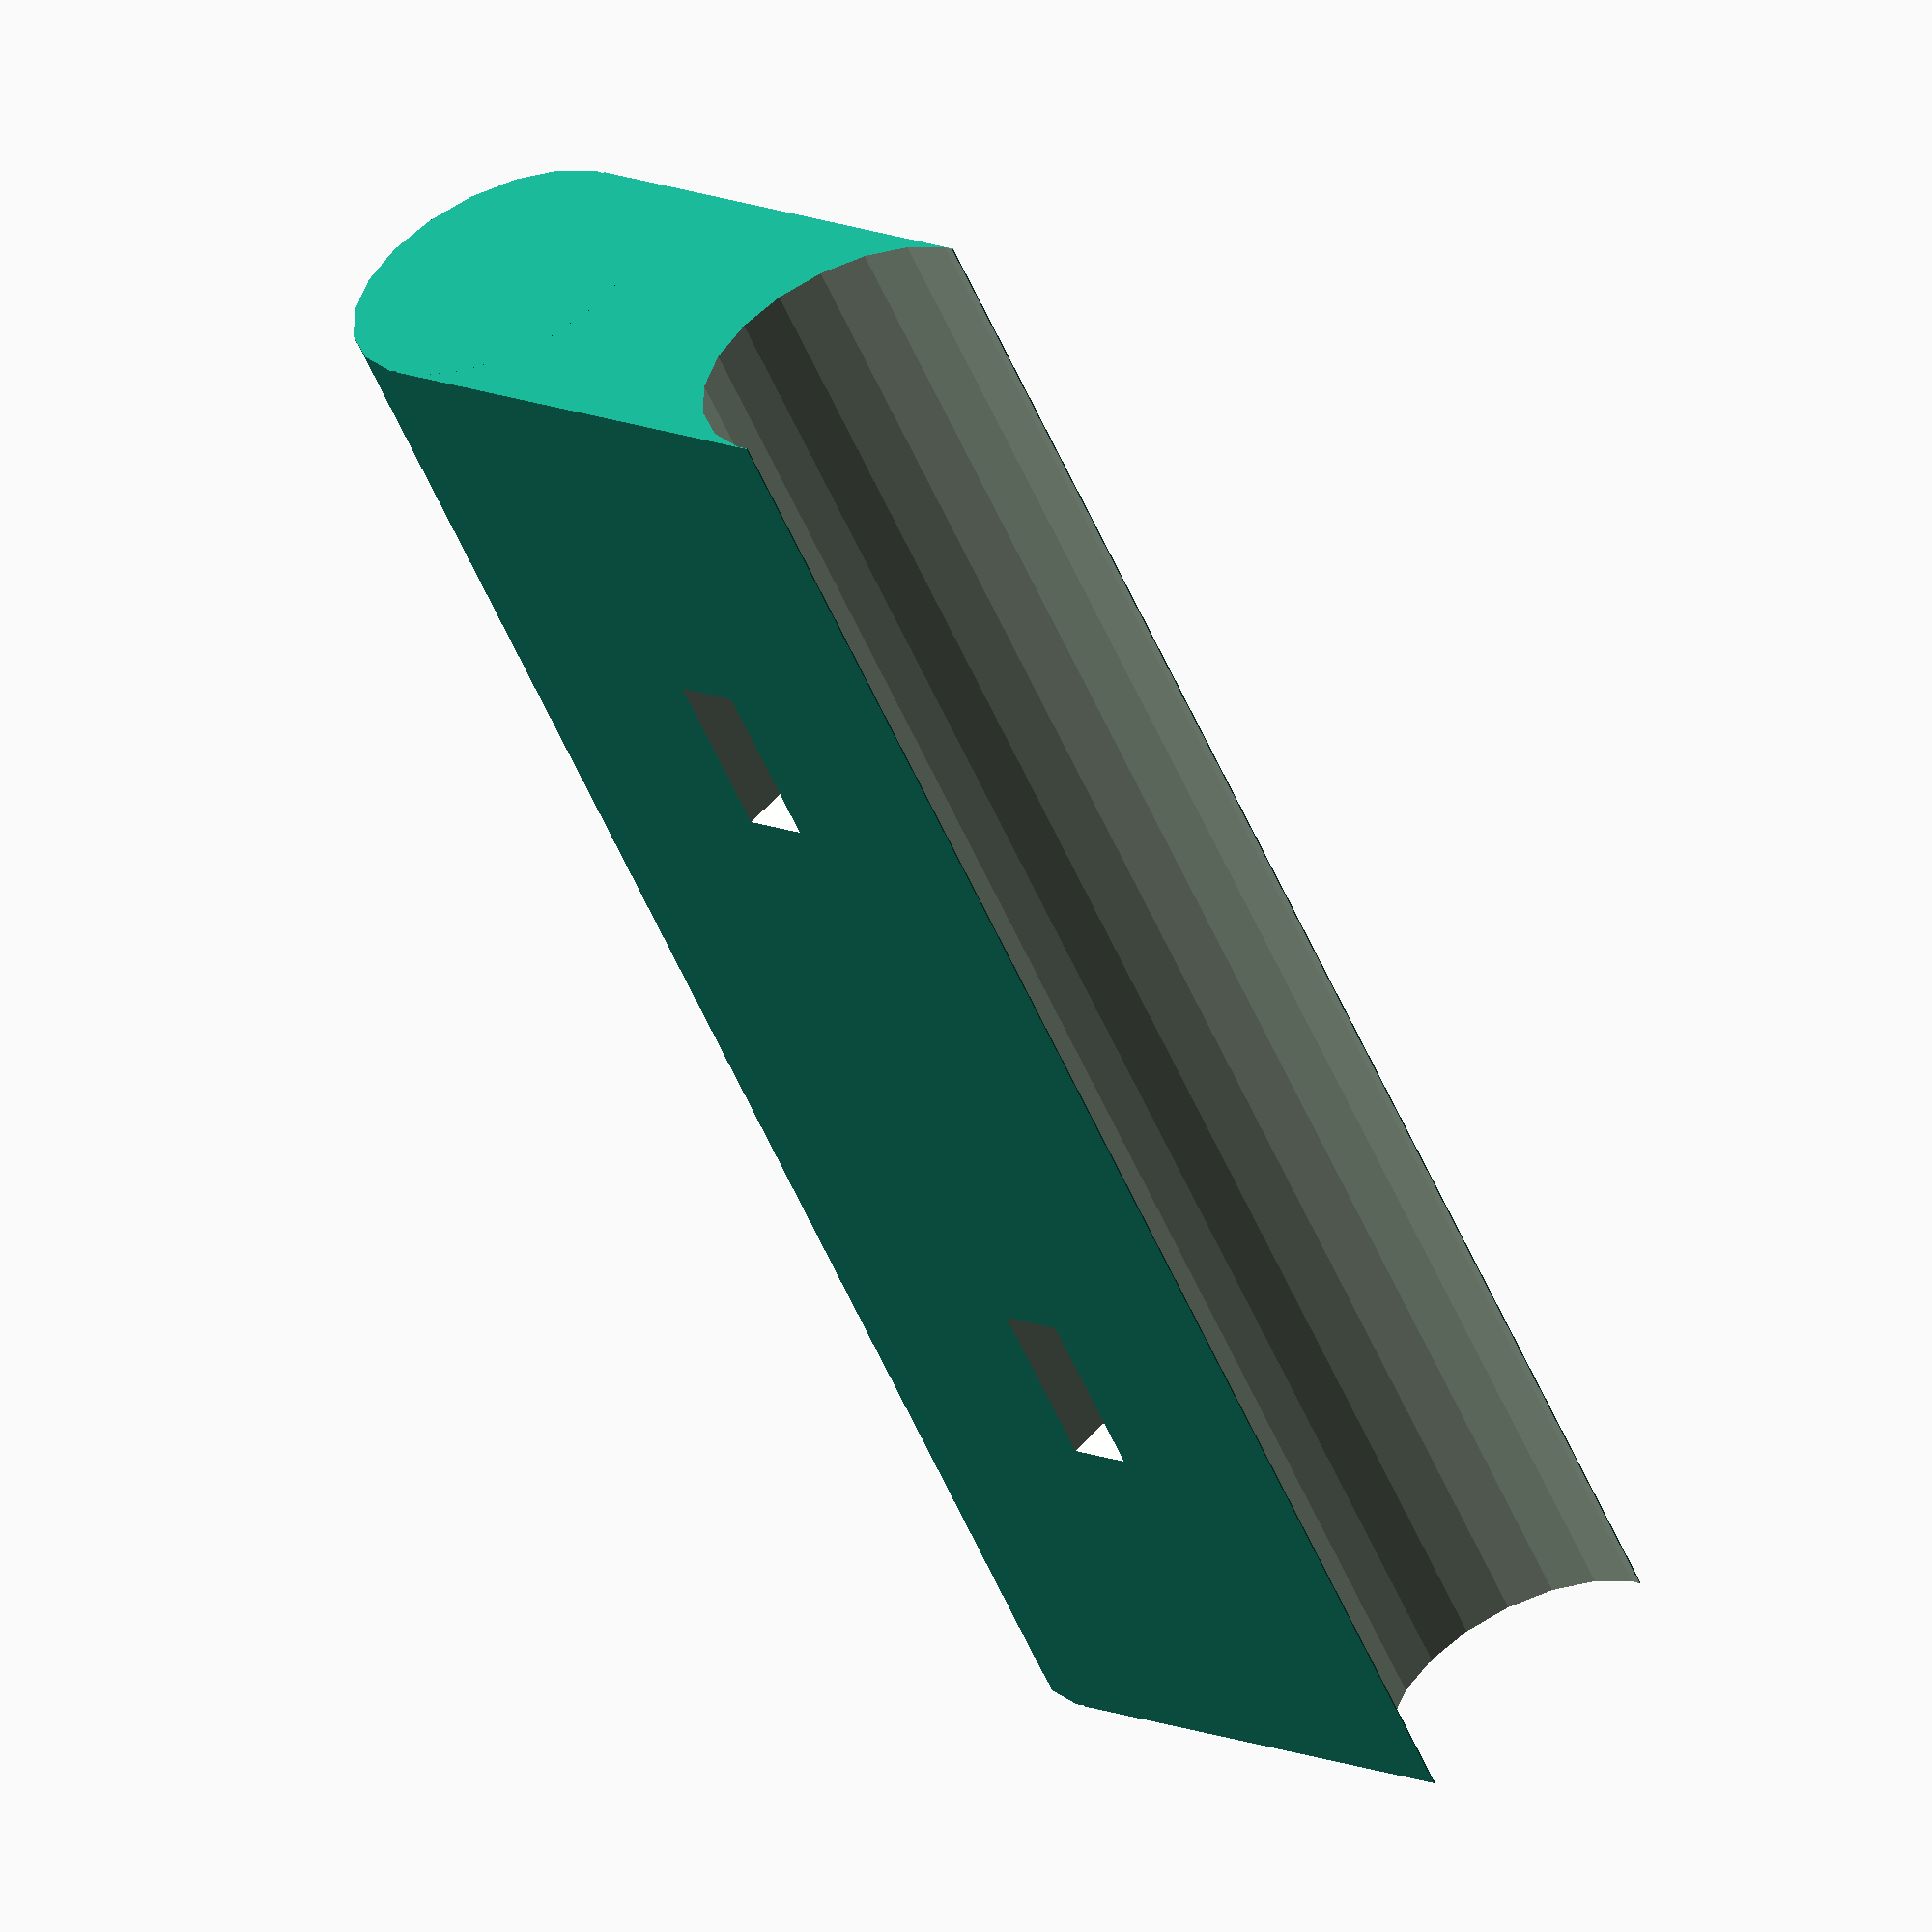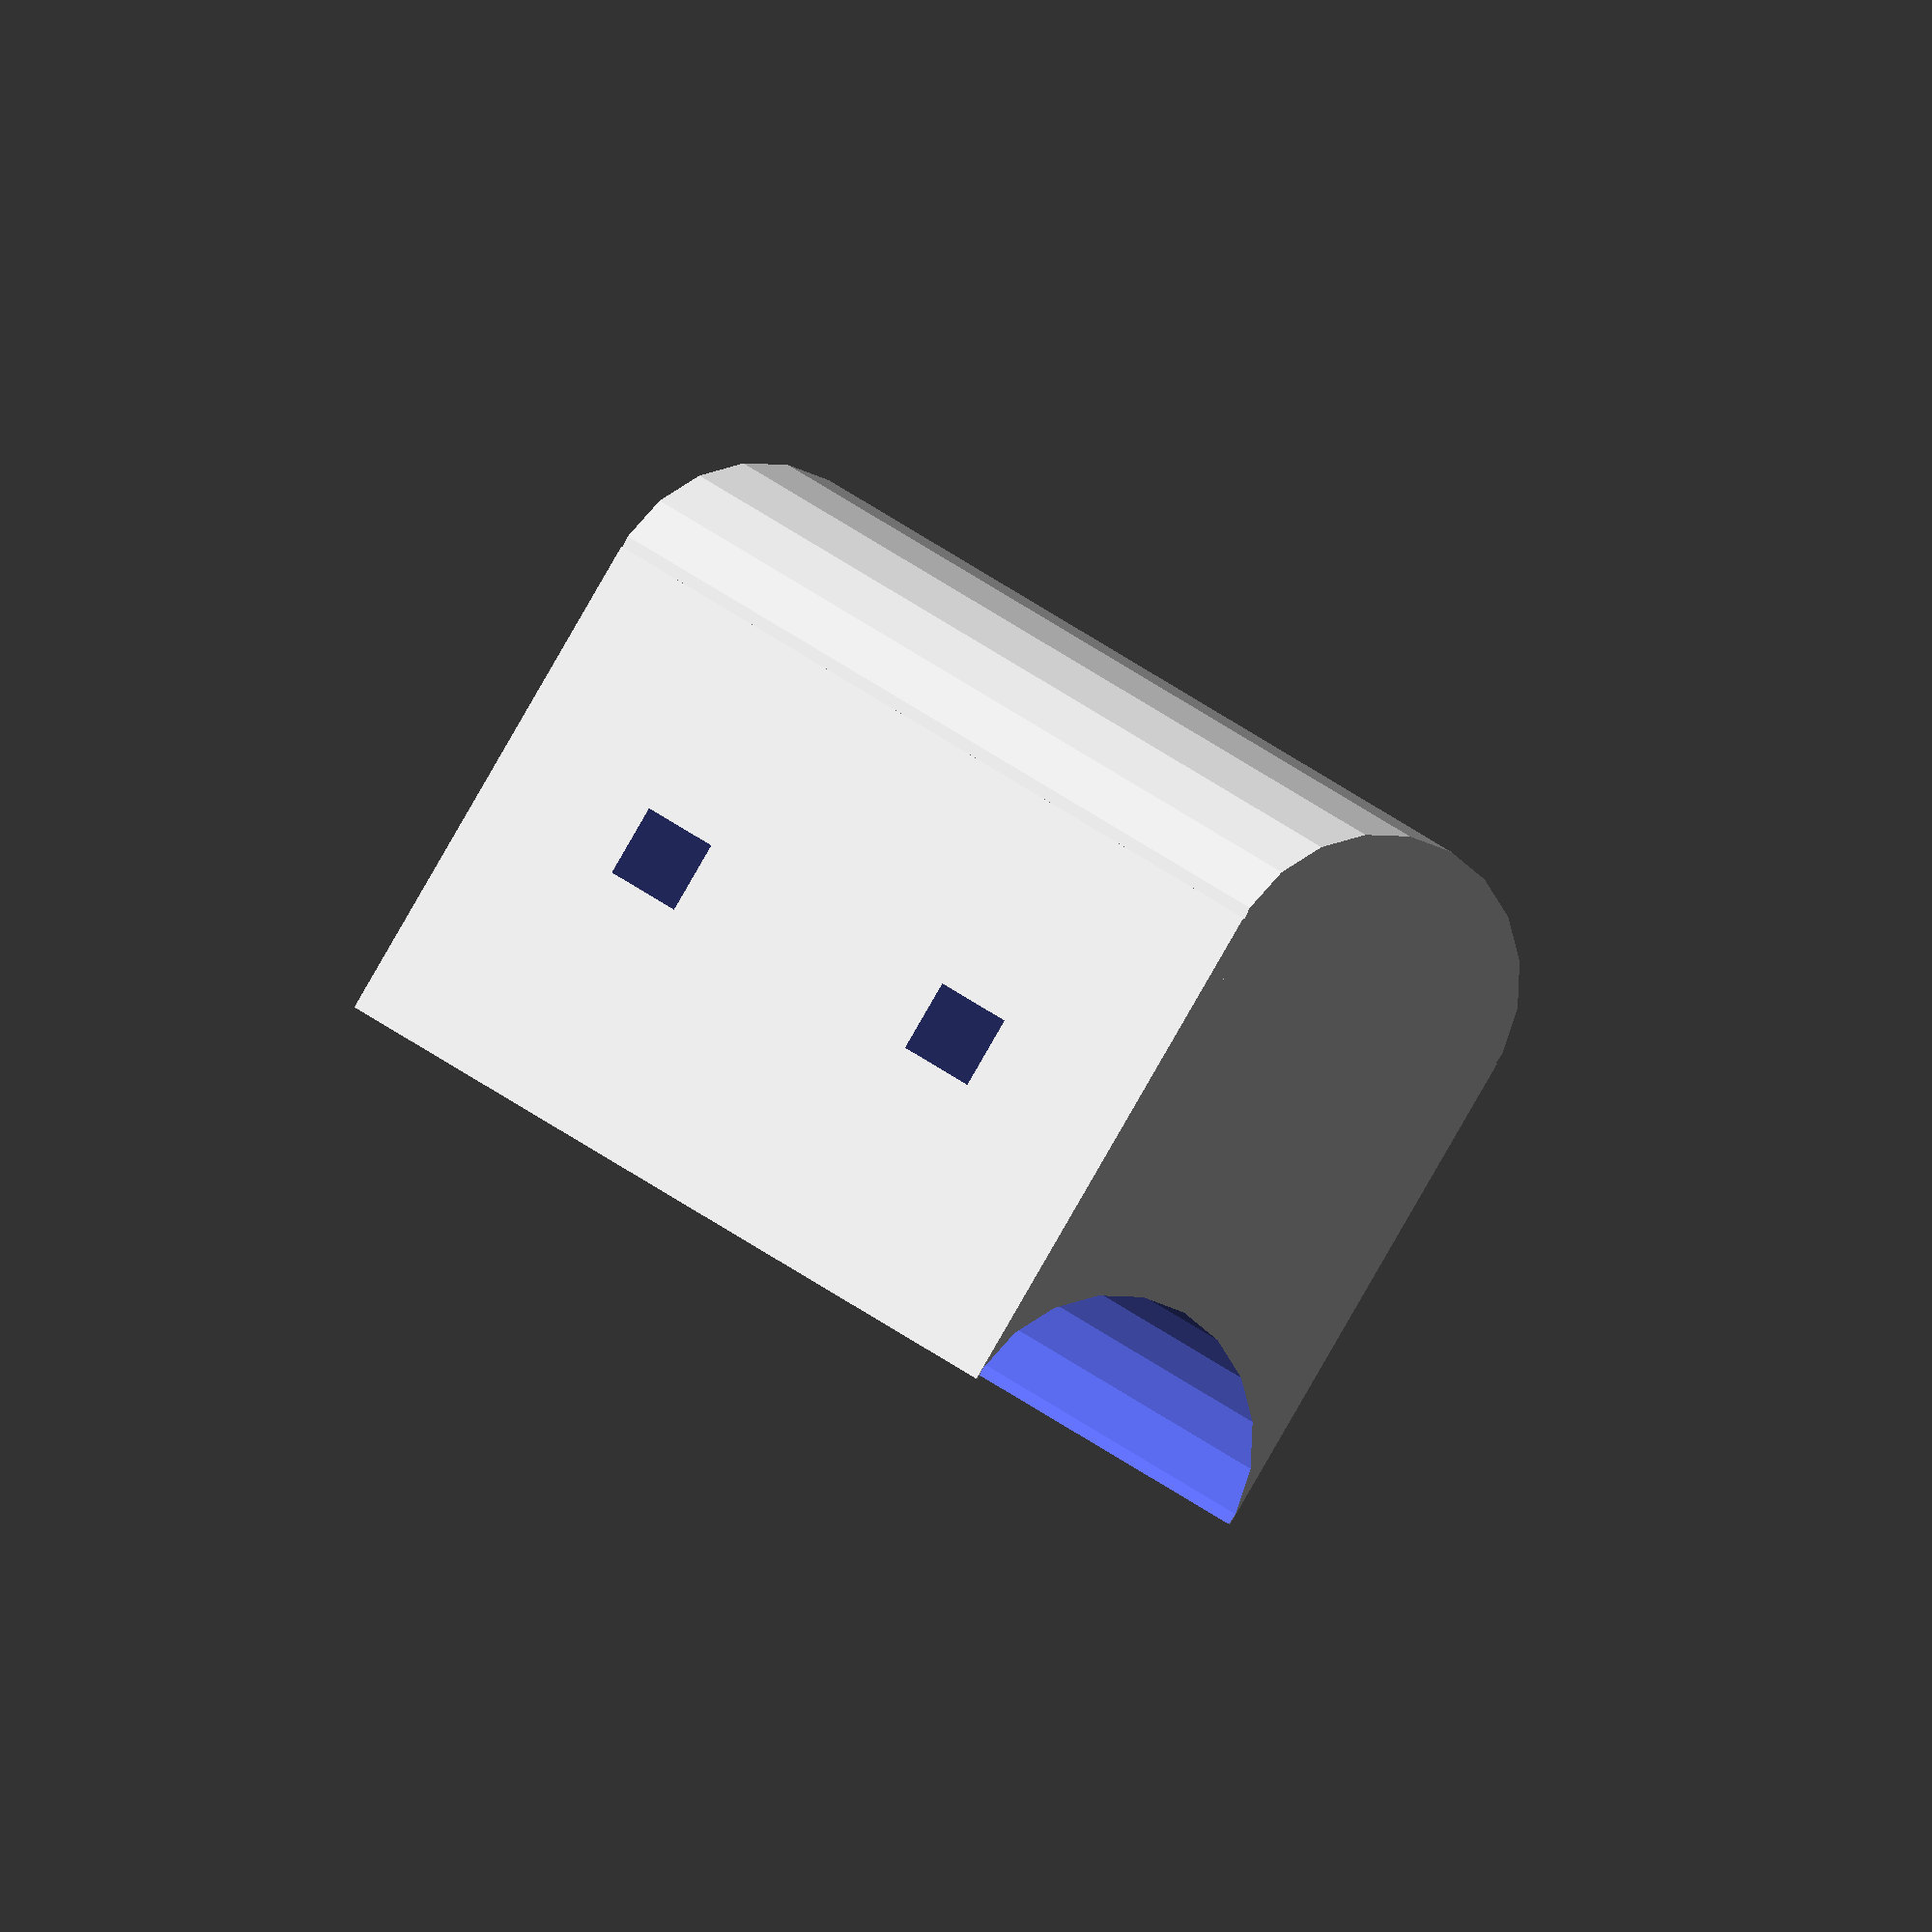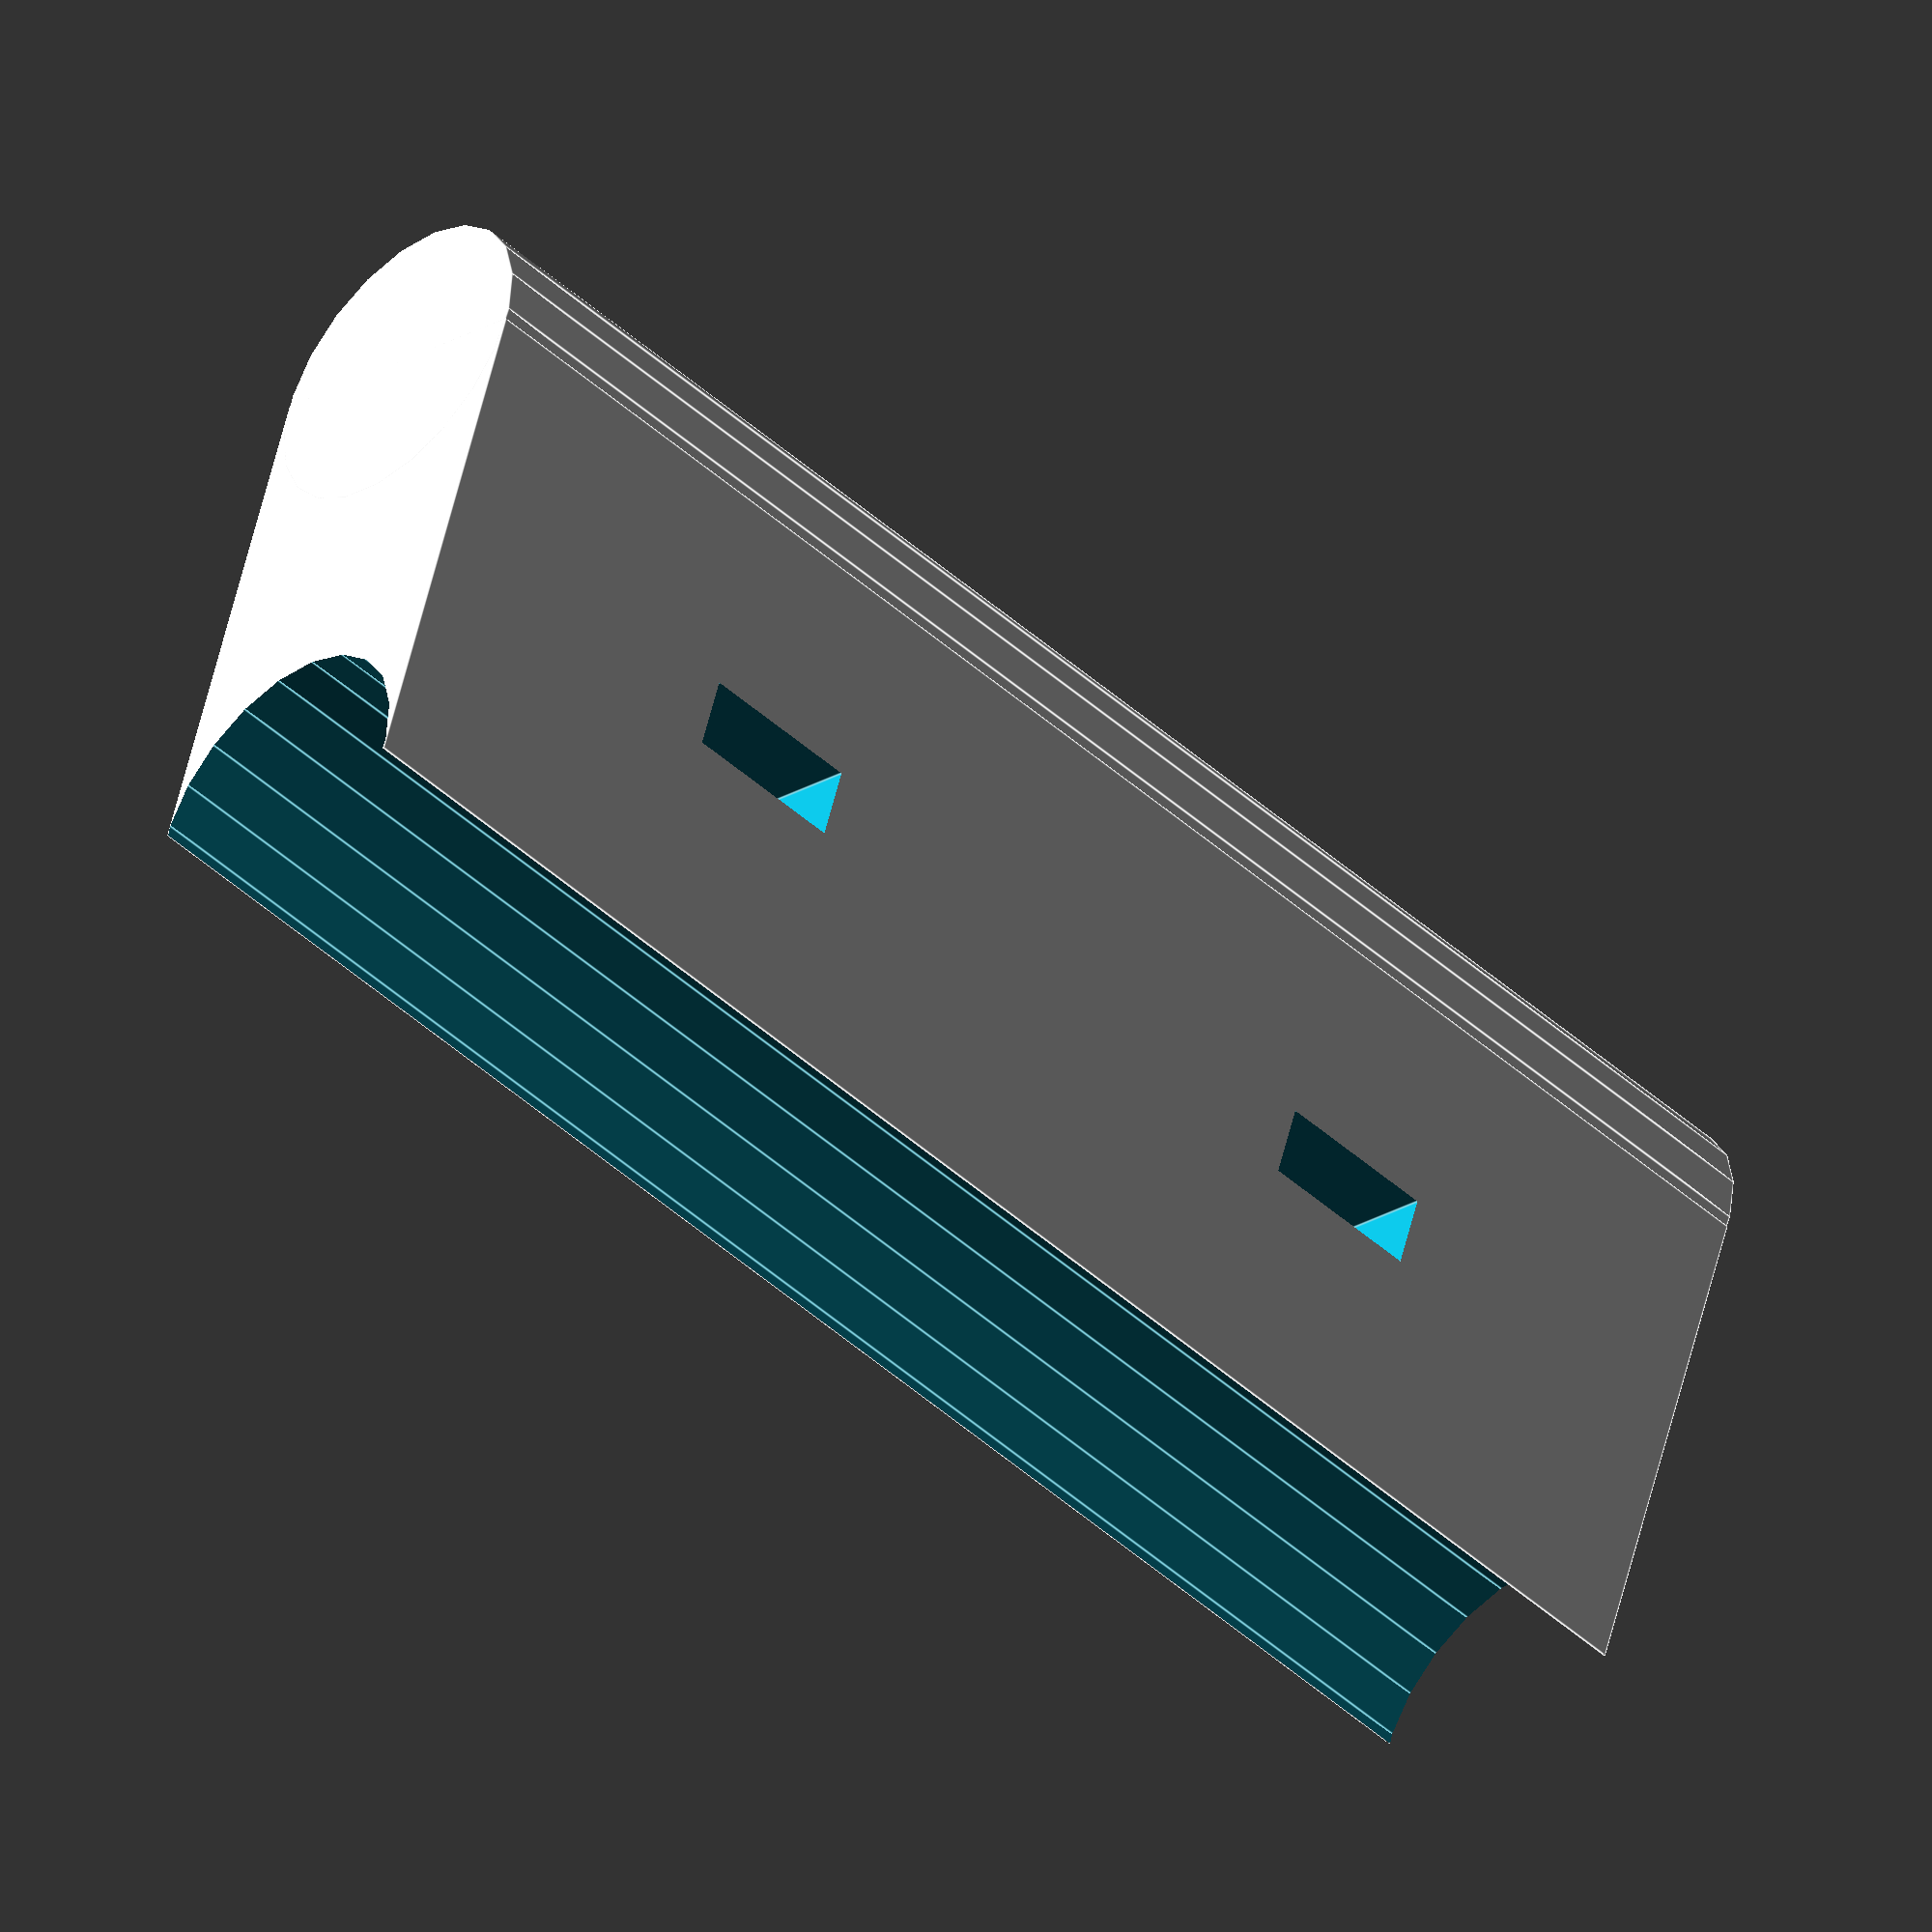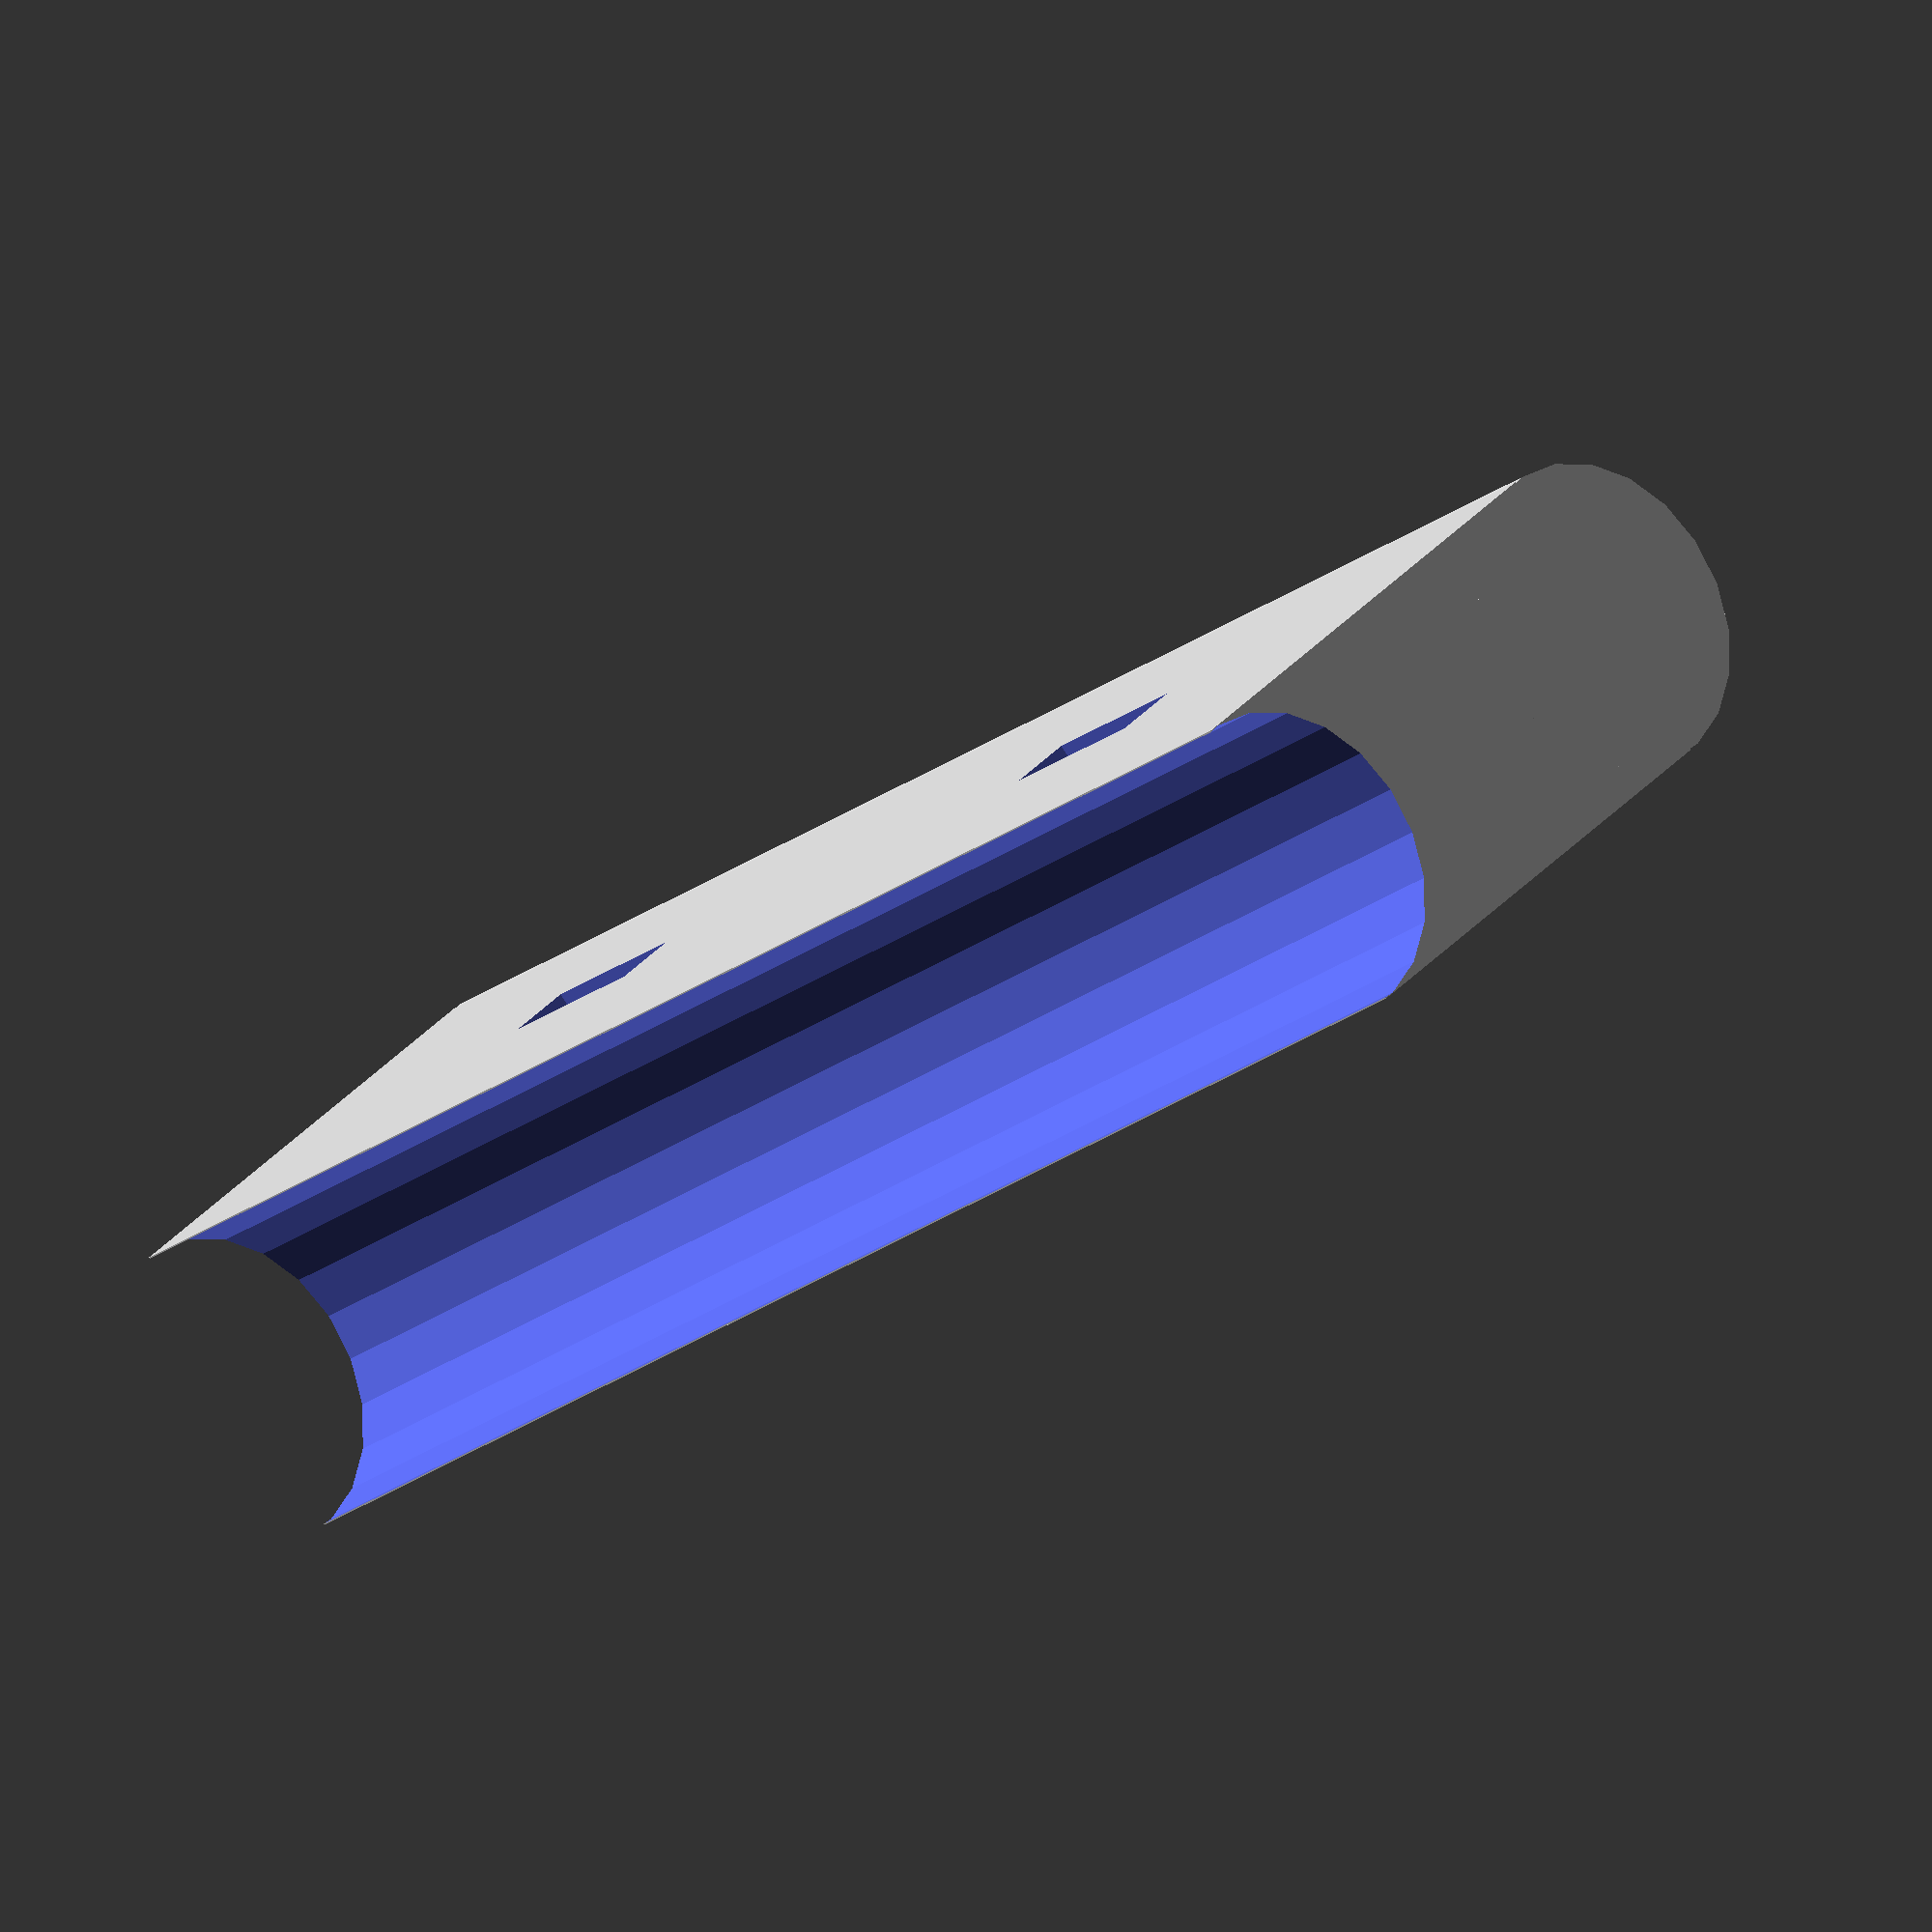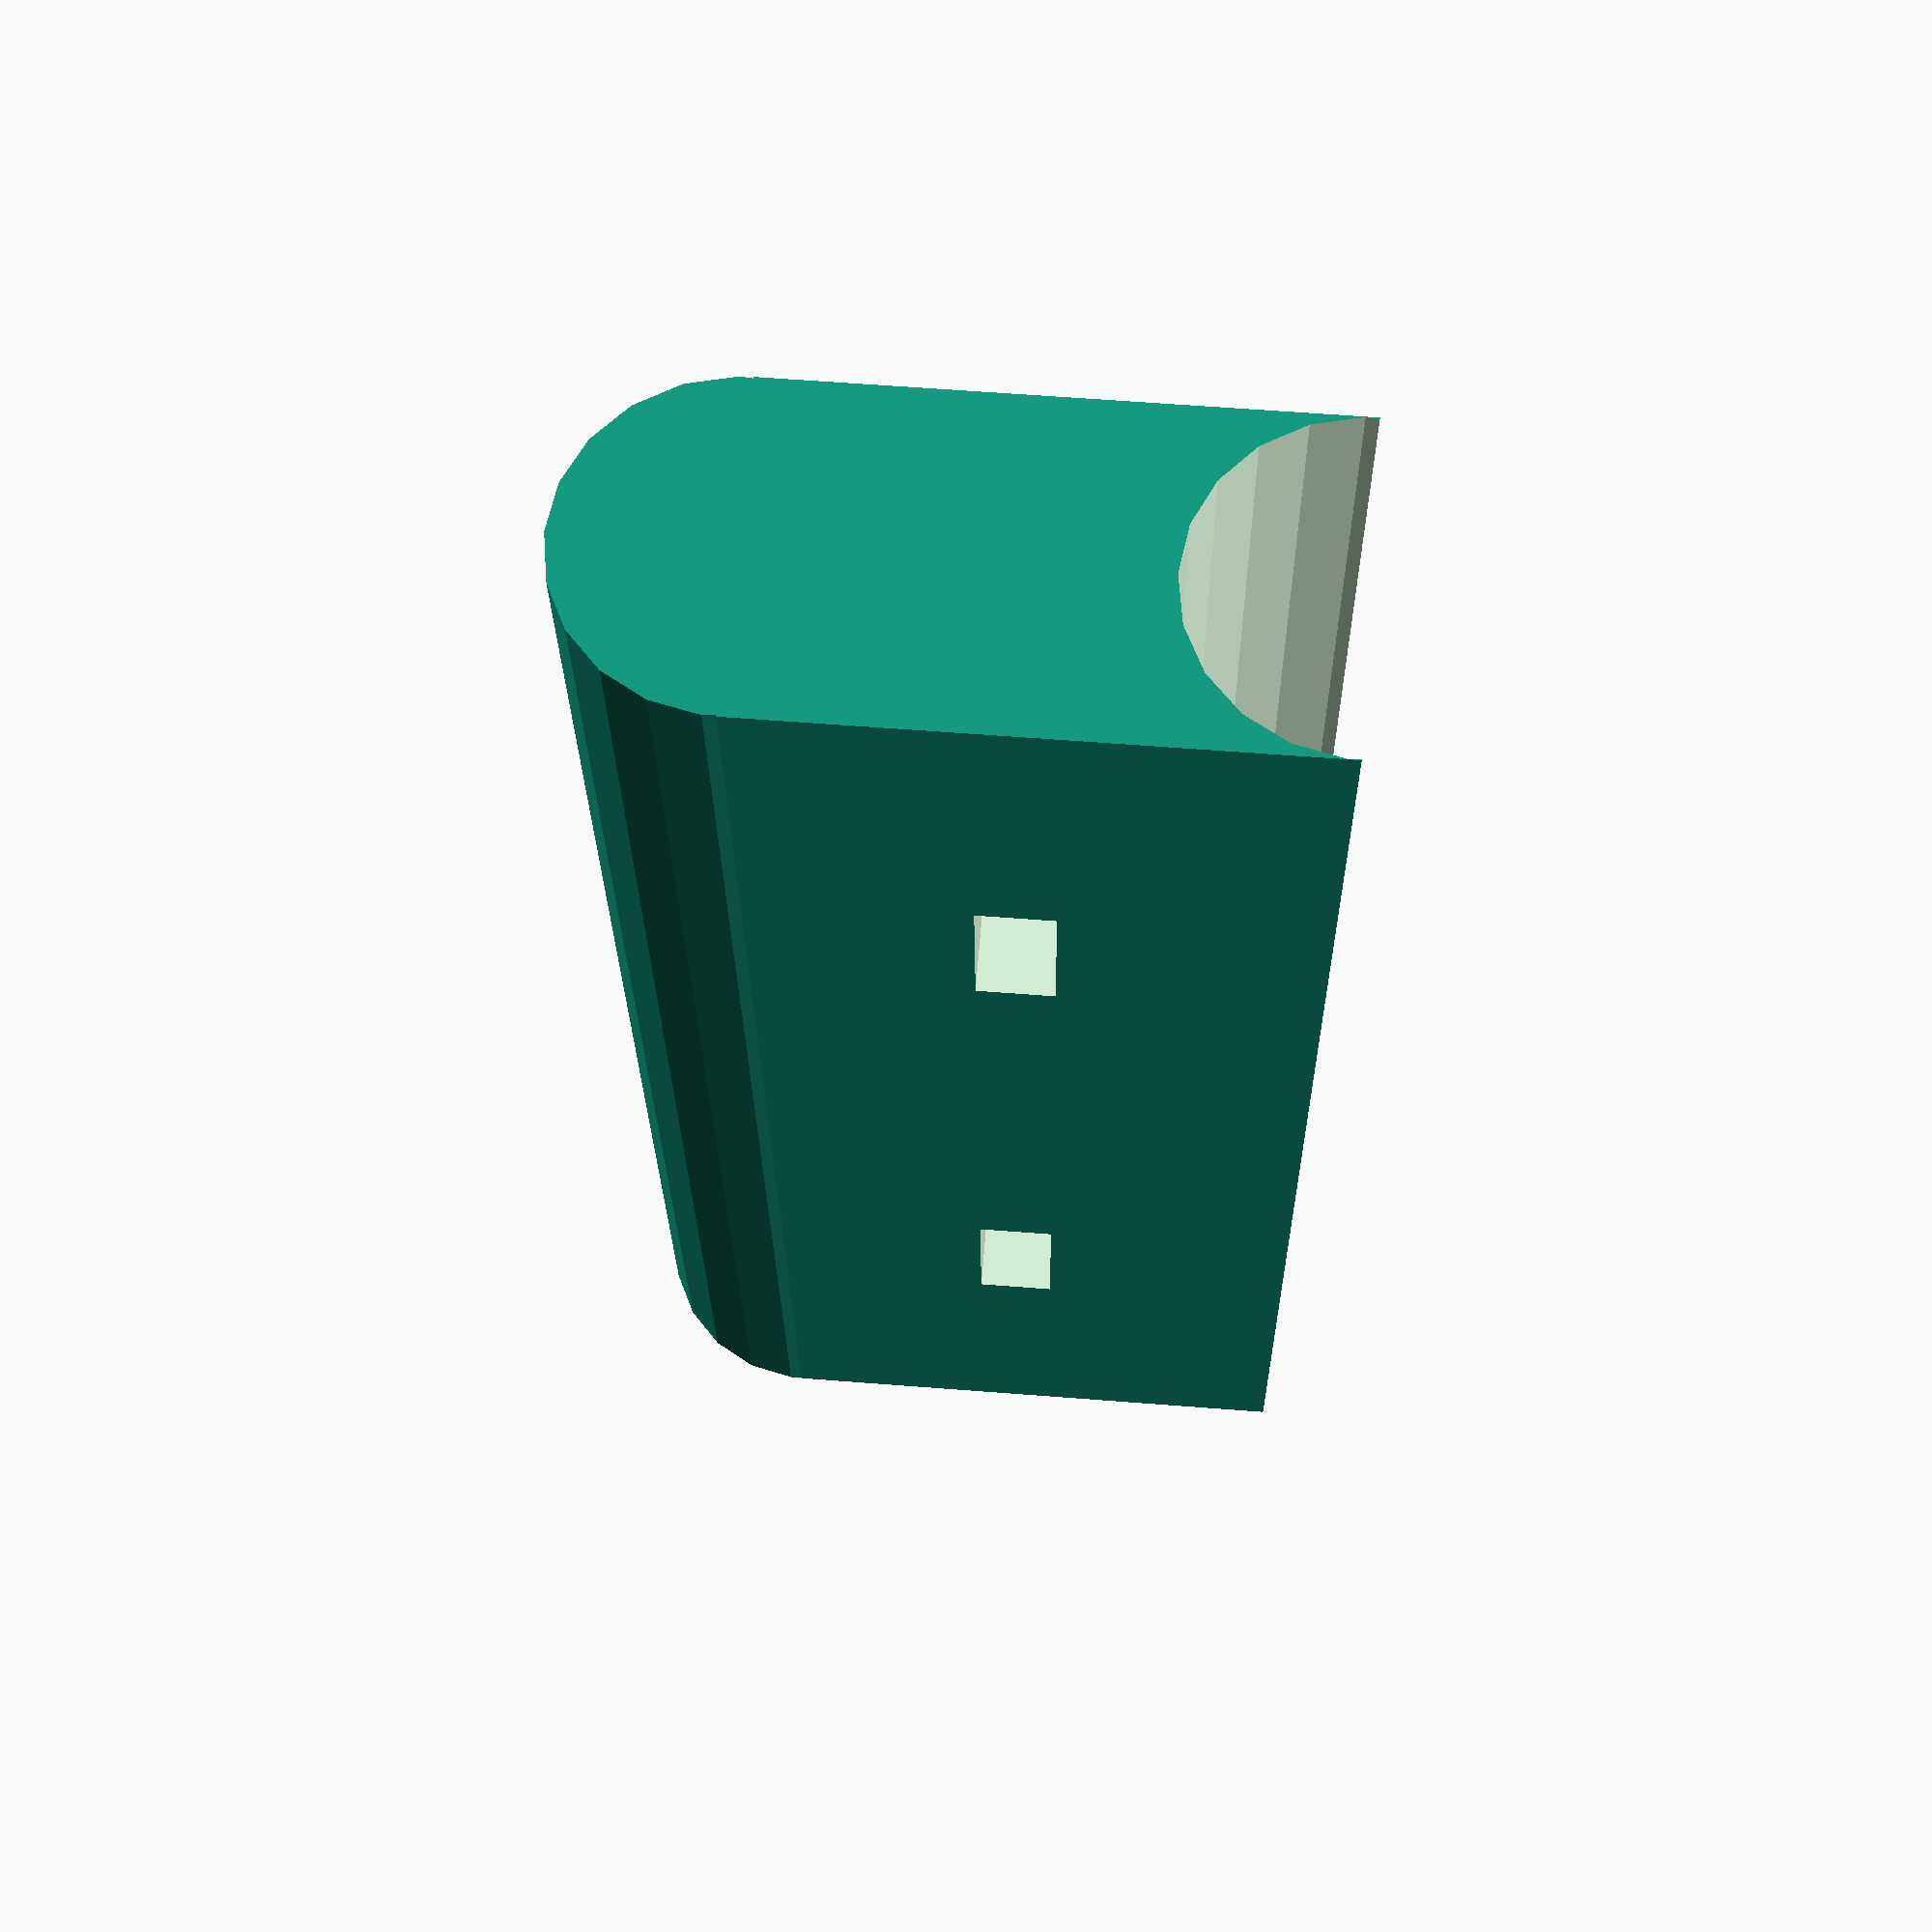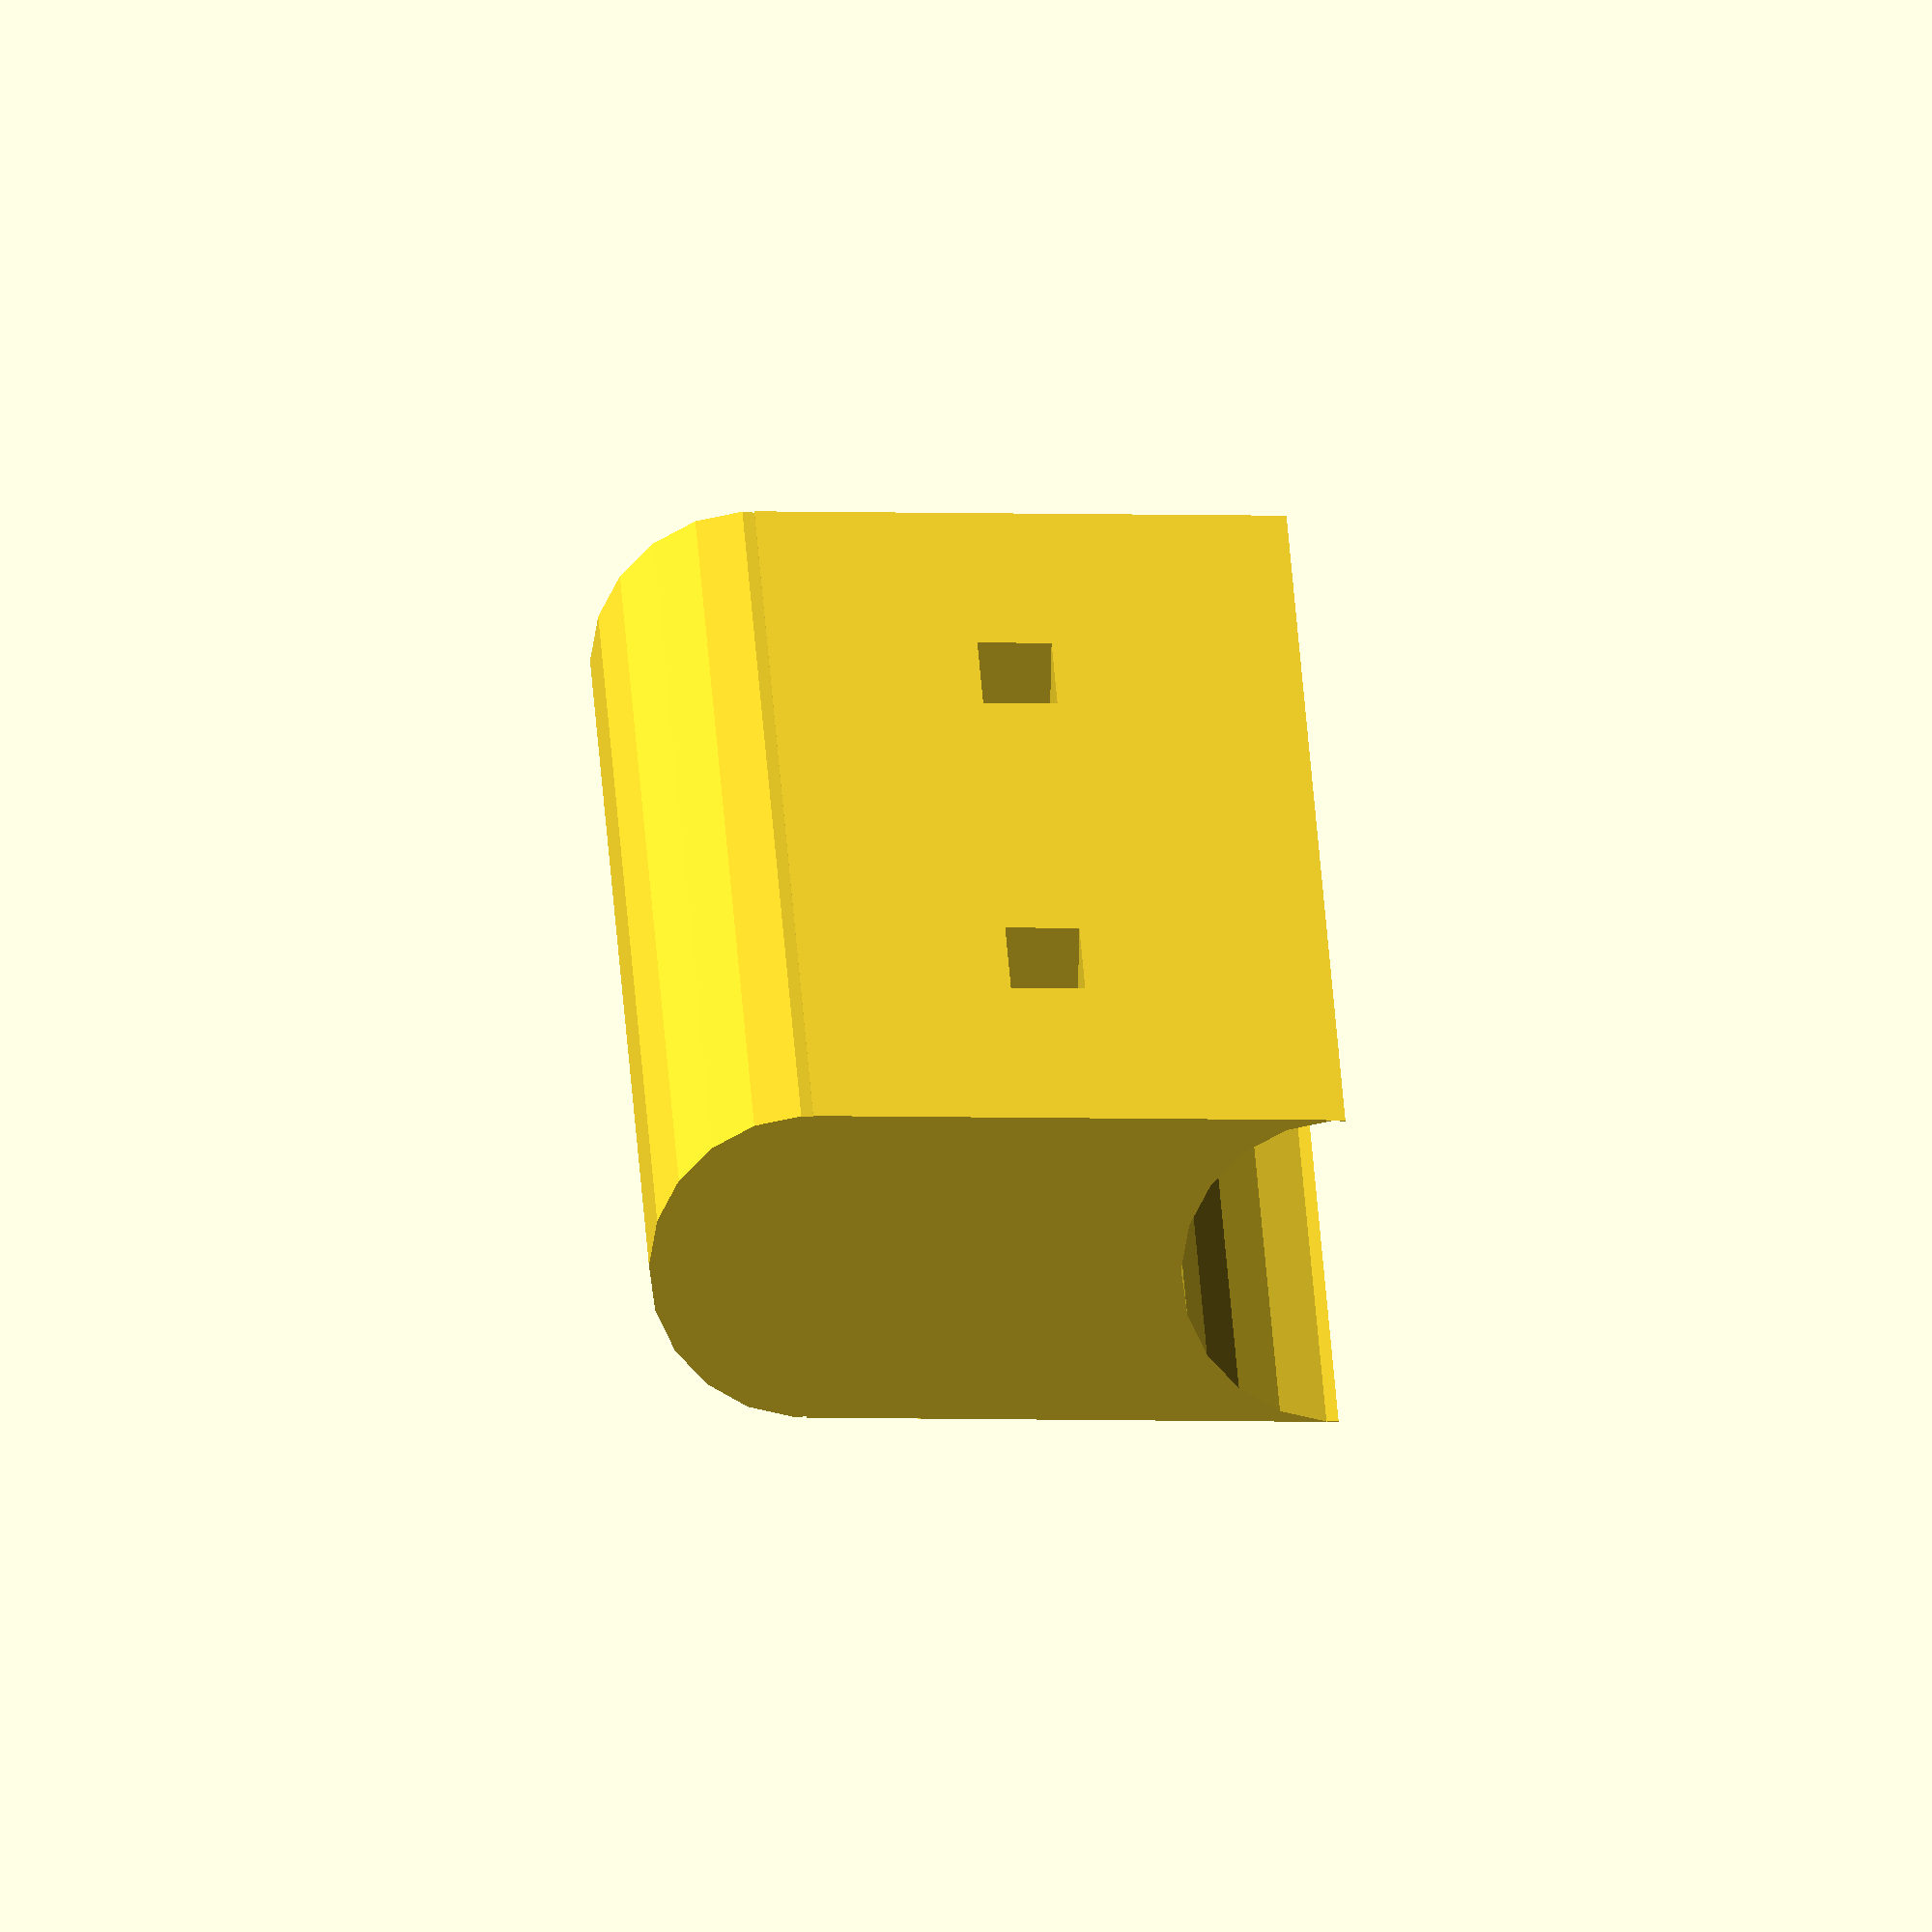
<openscad>
union() {
	difference() {
	
		translate( [ 0, 0, 6.5 ] )
		cube( [ 70, 13, 15+6.5 ] );
		
		translate( [ -1, 13/2, 15+13 ] )
		rotate( 90, [0,1,0] )
		cylinder( r=13/2, h=72 );

		translate( [ 15, -1, 15 ] )
		cube( [ 7, 15, 3 ] );
		
		translate( [ 70-15-7, -1, 15 ] )
		cube( [ 7, 15, 3 ] );

	}

	translate( [ 0, 13/2, 6.5 ] )
	rotate( 90, [0,1,0] )
	cylinder( r=13/2, h=70 );
}

</openscad>
<views>
elev=169.0 azim=58.3 roll=221.0 proj=o view=wireframe
elev=269.6 azim=294.5 roll=30.1 proj=o view=solid
elev=304.0 azim=43.6 roll=13.3 proj=o view=edges
elev=145.3 azim=138.3 roll=145.1 proj=o view=solid
elev=299.9 azim=263.2 roll=274.6 proj=p view=wireframe
elev=11.7 azim=147.9 roll=267.7 proj=o view=solid
</views>
